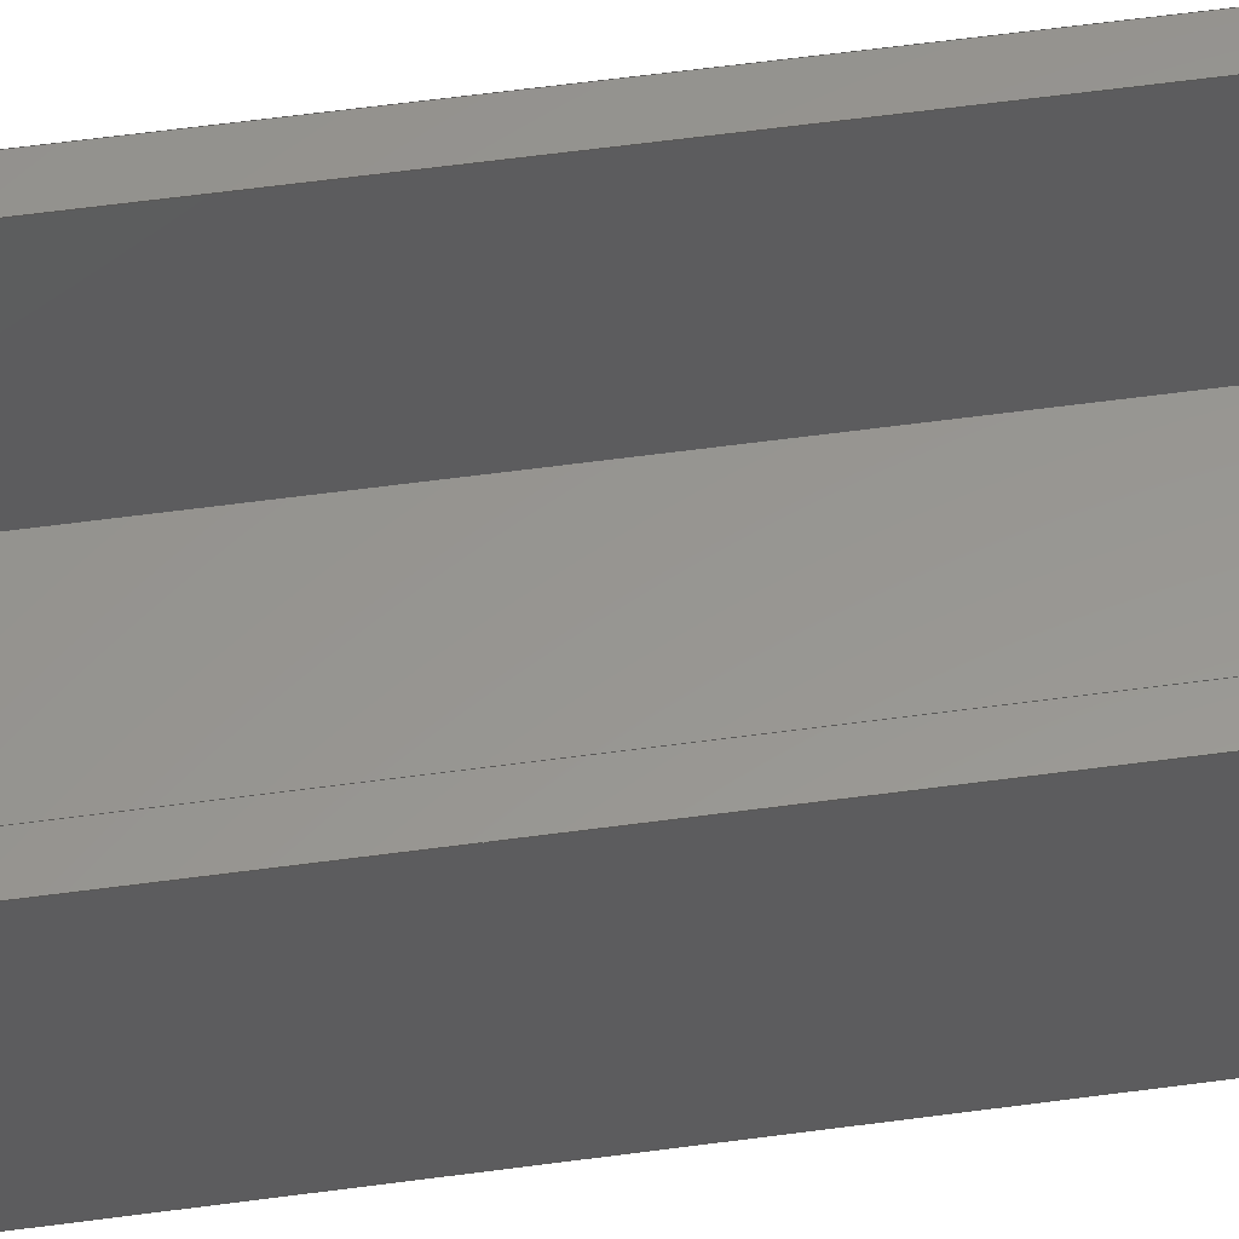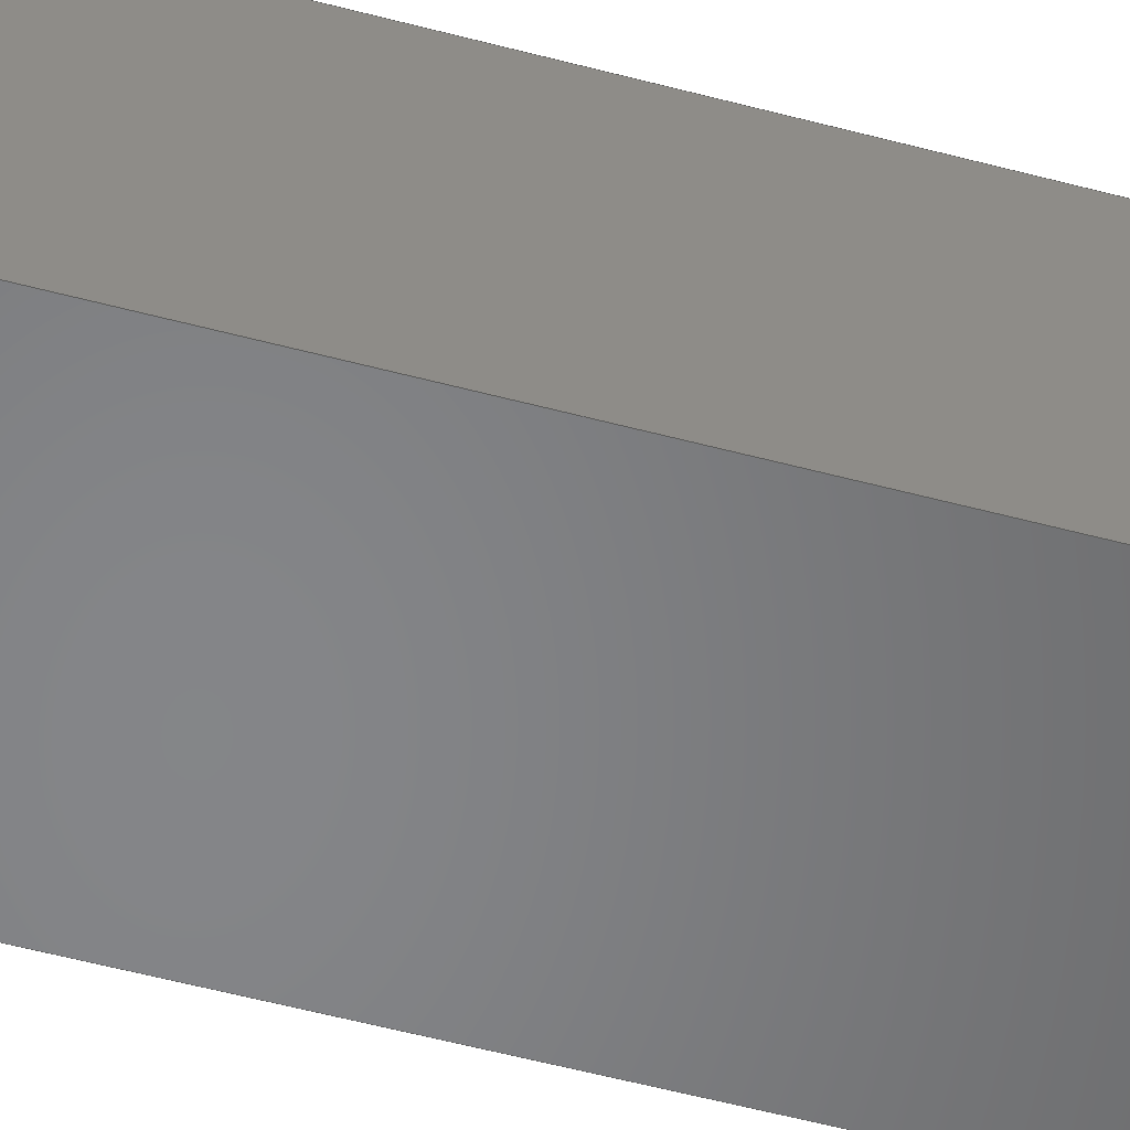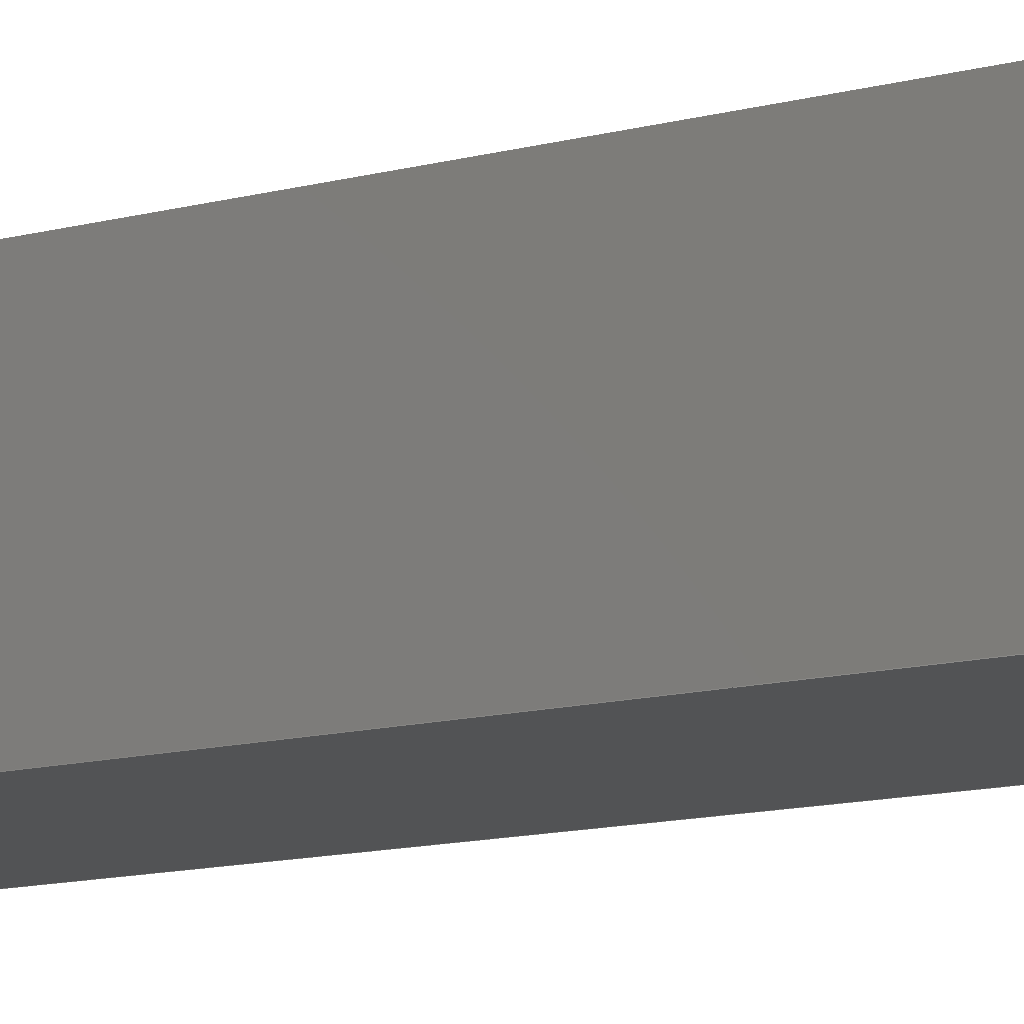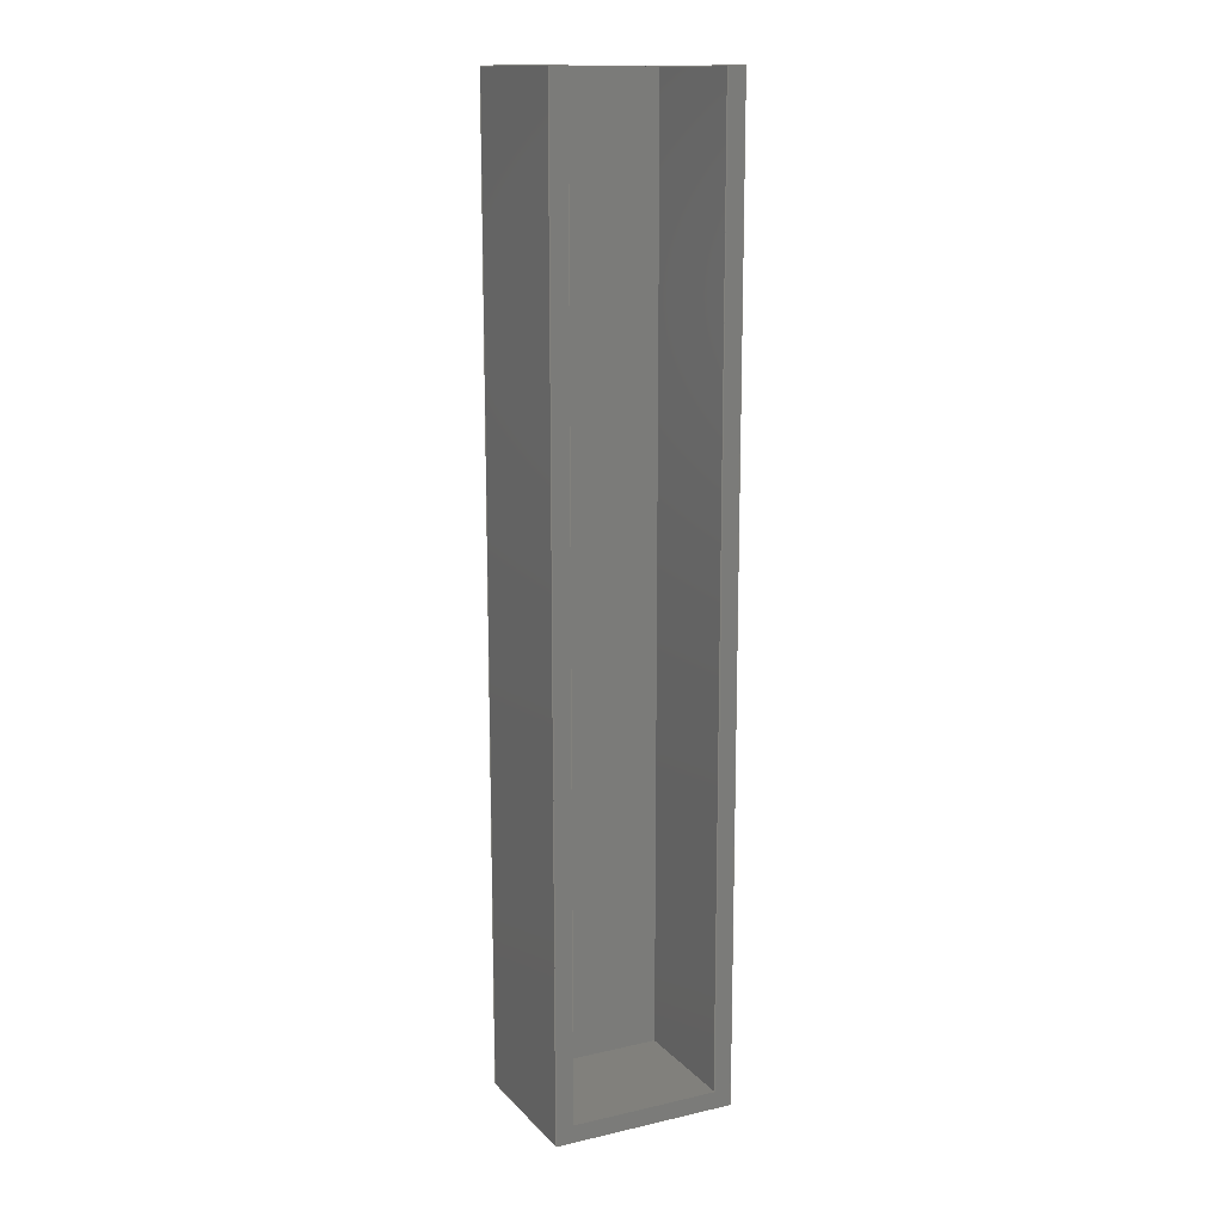
<metadata>
{"format":"step","ext":"step","renderer":"f3d","projection":"perspective","resolution":1024,"background":"white","views":[{"elev":58.2,"azim":-98.0,"up":"+Y"},{"elev":-52.8,"azim":73.8,"up":"+Y"},{"elev":-9.9,"azim":-51.6,"up":"+Y"},{"elev":14.2,"azim":153.5,"up":"+Z"}]}
</metadata>
<code>
ISO-10303-21;
DATA;
#1=MECHANICAL_DESIGN_GEOMETRIC_PRESENTATION_REPRESENTATION('',(#4),#306);
#2=SHAPE_REPRESENTATION_RELATIONSHIP('SRR','None',#313,#3);
#3=ADVANCED_BREP_SHAPE_REPRESENTATION('',(#5),#305);
#4=STYLED_ITEM('',(#323),#5);
#5=MANIFOLD_SOLID_BREP('Body1',#182);
#6=FACE_OUTER_BOUND('',#16,.T.);
#7=FACE_OUTER_BOUND('',#17,.T.);
#8=FACE_OUTER_BOUND('',#18,.T.);
#9=FACE_OUTER_BOUND('',#19,.T.);
#10=FACE_OUTER_BOUND('',#20,.T.);
#11=FACE_OUTER_BOUND('',#21,.T.);
#12=FACE_OUTER_BOUND('',#22,.T.);
#13=FACE_OUTER_BOUND('',#23,.T.);
#14=FACE_OUTER_BOUND('',#24,.T.);
#15=FACE_OUTER_BOUND('',#25,.T.);
#16=EDGE_LOOP('',(#114,#115,#116,#117));
#17=EDGE_LOOP('',(#118,#119,#120,#121));
#18=EDGE_LOOP('',(#122,#123,#124,#125));
#19=EDGE_LOOP('',(#126,#127,#128,#129));
#20=EDGE_LOOP('',(#130,#131,#132,#133,#134,#135,#136,#137));
#21=EDGE_LOOP('',(#138,#139,#140,#141));
#22=EDGE_LOOP('',(#142,#143,#144,#145));
#23=EDGE_LOOP('',(#146,#147,#148,#149));
#24=EDGE_LOOP('',(#150,#151,#152,#153,#154,#155,#156,#157));
#25=EDGE_LOOP('',(#158,#159,#160,#161));
#26=LINE('',#256,#50);
#27=LINE('',#258,#51);
#28=LINE('',#260,#52);
#29=LINE('',#261,#53);
#30=LINE('',#264,#54);
#31=LINE('',#266,#55);
#32=LINE('',#267,#56);
#33=LINE('',#270,#57);
#34=LINE('',#272,#58);
#35=LINE('',#273,#59);
#36=LINE('',#275,#60);
#37=LINE('',#278,#61);
#38=LINE('',#280,#62);
#39=LINE('',#282,#63);
#40=LINE('',#284,#64);
#41=LINE('',#285,#65);
#42=LINE('',#288,#66);
#43=LINE('',#290,#67);
#44=LINE('',#291,#68);
#45=LINE('',#294,#69);
#46=LINE('',#296,#70);
#47=LINE('',#297,#71);
#48=LINE('',#299,#72);
#49=LINE('',#300,#73);
#50=VECTOR('',#210,1);
#51=VECTOR('',#211,1);
#52=VECTOR('',#212,1);
#53=VECTOR('',#213,1);
#54=VECTOR('',#216,1);
#55=VECTOR('',#217,1);
#56=VECTOR('',#218,1);
#57=VECTOR('',#221,1);
#58=VECTOR('',#222,1);
#59=VECTOR('',#223,1);
#60=VECTOR('',#226,1);
#61=VECTOR('',#229,1);
#62=VECTOR('',#230,1);
#63=VECTOR('',#231,1);
#64=VECTOR('',#232,1);
#65=VECTOR('',#233,1);
#66=VECTOR('',#236,1);
#67=VECTOR('',#237,1);
#68=VECTOR('',#238,1);
#69=VECTOR('',#241,1);
#70=VECTOR('',#242,1);
#71=VECTOR('',#243,1);
#72=VECTOR('',#246,1);
#73=VECTOR('',#247,1);
#74=VERTEX_POINT('',#254);
#75=VERTEX_POINT('',#255);
#76=VERTEX_POINT('',#257);
#77=VERTEX_POINT('',#259);
#78=VERTEX_POINT('',#263);
#79=VERTEX_POINT('',#265);
#80=VERTEX_POINT('',#269);
#81=VERTEX_POINT('',#271);
#82=VERTEX_POINT('',#277);
#83=VERTEX_POINT('',#279);
#84=VERTEX_POINT('',#281);
#85=VERTEX_POINT('',#283);
#86=VERTEX_POINT('',#287);
#87=VERTEX_POINT('',#289);
#88=VERTEX_POINT('',#293);
#89=VERTEX_POINT('',#295);
#90=EDGE_CURVE('',#74,#75,#26,.T.);
#91=EDGE_CURVE('',#74,#76,#27,.T.);
#92=EDGE_CURVE('',#76,#77,#28,.T.);
#93=EDGE_CURVE('',#75,#77,#29,.T.);
#94=EDGE_CURVE('',#78,#74,#30,.T.);
#95=EDGE_CURVE('',#78,#79,#31,.T.);
#96=EDGE_CURVE('',#79,#76,#32,.T.);
#97=EDGE_CURVE('',#80,#78,#33,.T.);
#98=EDGE_CURVE('',#81,#80,#34,.T.);
#99=EDGE_CURVE('',#81,#79,#35,.T.);
#100=EDGE_CURVE('',#77,#81,#36,.T.);
#101=EDGE_CURVE('',#82,#80,#37,.T.);
#102=EDGE_CURVE('',#83,#82,#38,.T.);
#103=EDGE_CURVE('',#84,#83,#39,.T.);
#104=EDGE_CURVE('',#84,#85,#40,.T.);
#105=EDGE_CURVE('',#75,#85,#41,.T.);
#106=EDGE_CURVE('',#83,#86,#42,.T.);
#107=EDGE_CURVE('',#87,#82,#43,.T.);
#108=EDGE_CURVE('',#86,#87,#44,.T.);
#109=EDGE_CURVE('',#86,#88,#45,.T.);
#110=EDGE_CURVE('',#89,#87,#46,.T.);
#111=EDGE_CURVE('',#88,#89,#47,.T.);
#112=EDGE_CURVE('',#88,#84,#48,.T.);
#113=EDGE_CURVE('',#85,#89,#49,.T.);
#114=ORIENTED_EDGE('',*,*,#90,.F.);
#115=ORIENTED_EDGE('',*,*,#91,.T.);
#116=ORIENTED_EDGE('',*,*,#92,.T.);
#117=ORIENTED_EDGE('',*,*,#93,.F.);
#118=ORIENTED_EDGE('',*,*,#94,.F.);
#119=ORIENTED_EDGE('',*,*,#95,.T.);
#120=ORIENTED_EDGE('',*,*,#96,.T.);
#121=ORIENTED_EDGE('',*,*,#91,.F.);
#122=ORIENTED_EDGE('',*,*,#97,.F.);
#123=ORIENTED_EDGE('',*,*,#98,.F.);
#124=ORIENTED_EDGE('',*,*,#99,.T.);
#125=ORIENTED_EDGE('',*,*,#95,.F.);
#126=ORIENTED_EDGE('',*,*,#100,.F.);
#127=ORIENTED_EDGE('',*,*,#92,.F.);
#128=ORIENTED_EDGE('',*,*,#96,.F.);
#129=ORIENTED_EDGE('',*,*,#99,.F.);
#130=ORIENTED_EDGE('',*,*,#93,.T.);
#131=ORIENTED_EDGE('',*,*,#100,.T.);
#132=ORIENTED_EDGE('',*,*,#98,.T.);
#133=ORIENTED_EDGE('',*,*,#101,.F.);
#134=ORIENTED_EDGE('',*,*,#102,.F.);
#135=ORIENTED_EDGE('',*,*,#103,.F.);
#136=ORIENTED_EDGE('',*,*,#104,.T.);
#137=ORIENTED_EDGE('',*,*,#105,.F.);
#138=ORIENTED_EDGE('',*,*,#106,.F.);
#139=ORIENTED_EDGE('',*,*,#102,.T.);
#140=ORIENTED_EDGE('',*,*,#107,.F.);
#141=ORIENTED_EDGE('',*,*,#108,.F.);
#142=ORIENTED_EDGE('',*,*,#109,.F.);
#143=ORIENTED_EDGE('',*,*,#108,.T.);
#144=ORIENTED_EDGE('',*,*,#110,.F.);
#145=ORIENTED_EDGE('',*,*,#111,.F.);
#146=ORIENTED_EDGE('',*,*,#112,.F.);
#147=ORIENTED_EDGE('',*,*,#111,.T.);
#148=ORIENTED_EDGE('',*,*,#113,.F.);
#149=ORIENTED_EDGE('',*,*,#104,.F.);
#150=ORIENTED_EDGE('',*,*,#90,.T.);
#151=ORIENTED_EDGE('',*,*,#105,.T.);
#152=ORIENTED_EDGE('',*,*,#113,.T.);
#153=ORIENTED_EDGE('',*,*,#110,.T.);
#154=ORIENTED_EDGE('',*,*,#107,.T.);
#155=ORIENTED_EDGE('',*,*,#101,.T.);
#156=ORIENTED_EDGE('',*,*,#97,.T.);
#157=ORIENTED_EDGE('',*,*,#94,.T.);
#158=ORIENTED_EDGE('',*,*,#103,.T.);
#159=ORIENTED_EDGE('',*,*,#106,.T.);
#160=ORIENTED_EDGE('',*,*,#109,.T.);
#161=ORIENTED_EDGE('',*,*,#112,.T.);
#162=PLANE('',#196);
#163=PLANE('',#197);
#164=PLANE('',#198);
#165=PLANE('',#199);
#166=PLANE('',#200);
#167=PLANE('',#201);
#168=PLANE('',#202);
#169=PLANE('',#203);
#170=PLANE('',#204);
#171=PLANE('',#205);
#172=ADVANCED_FACE('',(#6),#162,.F.);
#173=ADVANCED_FACE('',(#7),#163,.F.);
#174=ADVANCED_FACE('',(#8),#164,.F.);
#175=ADVANCED_FACE('',(#9),#165,.F.);
#176=ADVANCED_FACE('',(#10),#166,.T.);
#177=ADVANCED_FACE('',(#11),#167,.T.);
#178=ADVANCED_FACE('',(#12),#168,.T.);
#179=ADVANCED_FACE('',(#13),#169,.T.);
#180=ADVANCED_FACE('',(#14),#170,.T.);
#181=ADVANCED_FACE('',(#15),#171,.F.);
#182=CLOSED_SHELL('',(#172,#173,#174,#175,#176,#177,#178,#179,#180,#181));
#183=DERIVED_UNIT_ELEMENT(#185,1);
#184=DERIVED_UNIT_ELEMENT(#308,3);
#185=(
MASS_UNIT()
NAMED_UNIT(*)
SI_UNIT(.KILO.,.GRAM.)
);
#186=DERIVED_UNIT((#183,#184));
#187=MEASURE_REPRESENTATION_ITEM('density measure',
POSITIVE_RATIO_MEASURE(7850),#186);
#188=PROPERTY_DEFINITION_REPRESENTATION(#193,#190);
#189=PROPERTY_DEFINITION_REPRESENTATION(#194,#191);
#190=REPRESENTATION('material name',(#192),#305);
#191=REPRESENTATION('density',(#187),#305);
#192=DESCRIPTIVE_REPRESENTATION_ITEM('Steel','Steel');
#193=PROPERTY_DEFINITION('material property','material name',#315);
#194=PROPERTY_DEFINITION('material property','density of part',#315);
#195=AXIS2_PLACEMENT_3D('placement',#252,#206,#207);
#196=AXIS2_PLACEMENT_3D('',#253,#208,#209);
#197=AXIS2_PLACEMENT_3D('',#262,#214,#215);
#198=AXIS2_PLACEMENT_3D('',#268,#219,#220);
#199=AXIS2_PLACEMENT_3D('',#274,#224,#225);
#200=AXIS2_PLACEMENT_3D('',#276,#227,#228);
#201=AXIS2_PLACEMENT_3D('',#286,#234,#235);
#202=AXIS2_PLACEMENT_3D('',#292,#239,#240);
#203=AXIS2_PLACEMENT_3D('',#298,#244,#245);
#204=AXIS2_PLACEMENT_3D('',#301,#248,#249);
#205=AXIS2_PLACEMENT_3D('',#302,#250,#251);
#206=DIRECTION('axis',(0,0,1));
#207=DIRECTION('refdir',(1,0,0));
#208=DIRECTION('center_axis',(1,0,0));
#209=DIRECTION('ref_axis',(0,0,1));
#210=DIRECTION('',(0,0,1));
#211=DIRECTION('',(0,-1,0));
#212=DIRECTION('',(0,0,1));
#213=DIRECTION('',(0,-1,0));
#214=DIRECTION('center_axis',(0,0,-1));
#215=DIRECTION('ref_axis',(1,0,0));
#216=DIRECTION('',(1,0,0));
#217=DIRECTION('',(0,-1,0));
#218=DIRECTION('',(1,0,0));
#219=DIRECTION('center_axis',(-1,0,0));
#220=DIRECTION('ref_axis',(0,0,-1));
#221=DIRECTION('',(0,0,-1));
#222=DIRECTION('',(0,1,0));
#223=DIRECTION('',(0,0,-1));
#224=DIRECTION('center_axis',(0,-1,0));
#225=DIRECTION('ref_axis',(0,0,-1));
#226=DIRECTION('',(-1,0,0));
#227=DIRECTION('center_axis',(0,0,1));
#228=DIRECTION('ref_axis',(1,0,0));
#229=DIRECTION('',(1,0,0));
#230=DIRECTION('',(0,1,0));
#231=DIRECTION('',(-1,0,0));
#232=DIRECTION('',(0,1,0));
#233=DIRECTION('',(1,0,0));
#234=DIRECTION('center_axis',(-1,0,0));
#235=DIRECTION('ref_axis',(0,0,1));
#236=DIRECTION('',(0,0,-1));
#237=DIRECTION('',(0,0,1));
#238=DIRECTION('',(0,1,0));
#239=DIRECTION('center_axis',(0,0,-1));
#240=DIRECTION('ref_axis',(-1,0,0));
#241=DIRECTION('',(1,0,0));
#242=DIRECTION('',(-1,0,0));
#243=DIRECTION('',(0,1,0));
#244=DIRECTION('center_axis',(1,0,0));
#245=DIRECTION('ref_axis',(0,0,-1));
#246=DIRECTION('',(0,0,1));
#247=DIRECTION('',(0,0,-1));
#248=DIRECTION('center_axis',(0,1,0));
#249=DIRECTION('ref_axis',(0,0,1));
#250=DIRECTION('center_axis',(0,1,0));
#251=DIRECTION('ref_axis',(-1,0,0));
#252=CARTESIAN_POINT('',(0,0,0));
#253=CARTESIAN_POINT('Origin',(-155.6,21.91,74.93));
#254=CARTESIAN_POINT('',(-155.6,21.91,74.93));
#255=CARTESIAN_POINT('',(-155.6,21.91,143.5));
#256=CARTESIAN_POINT('',(-155.6,21.91,91.76));
#257=CARTESIAN_POINT('',(-155.6,13.02,74.93));
#258=CARTESIAN_POINT('',(-155.6,21.91,74.93));
#259=CARTESIAN_POINT('',(-155.6,13.02,143.5));
#260=CARTESIAN_POINT('',(-155.6,13.02,74.93));
#261=CARTESIAN_POINT('',(-155.6,16.83,143.5));
#262=CARTESIAN_POINT('Origin',(-166.4,21.91,74.93));
#263=CARTESIAN_POINT('',(-166.4,21.91,74.93));
#264=CARTESIAN_POINT('',(-163.7,21.91,74.93));
#265=CARTESIAN_POINT('',(-166.4,13.02,74.93));
#266=CARTESIAN_POINT('',(-166.4,21.91,74.93));
#267=CARTESIAN_POINT('',(-166.4,13.02,74.93));
#268=CARTESIAN_POINT('Origin',(-166.4,21.91,143.5));
#269=CARTESIAN_POINT('',(-166.4,21.91,143.5));
#270=CARTESIAN_POINT('',(-166.4,21.91,126));
#271=CARTESIAN_POINT('',(-166.4,13.02,143.5));
#272=CARTESIAN_POINT('',(-166.4,16.83,143.5));
#273=CARTESIAN_POINT('',(-166.4,13.02,143.5));
#274=CARTESIAN_POINT('Origin',(-161,13.02,109.2));
#275=CARTESIAN_POINT('',(-164.3,13.02,143.5));
#276=CARTESIAN_POINT('Origin',(-167.6,11.75,143.5));
#277=CARTESIAN_POINT('',(-167.6,21.91,143.5));
#278=CARTESIAN_POINT('',(-154.3,21.91,143.5));
#279=CARTESIAN_POINT('',(-167.6,11.75,143.5));
#280=CARTESIAN_POINT('',(-167.6,11.75,143.5));
#281=CARTESIAN_POINT('',(-154.3,11.75,143.5));
#282=CARTESIAN_POINT('',(-154.3,11.75,143.5));
#283=CARTESIAN_POINT('',(-154.3,21.91,143.5));
#284=CARTESIAN_POINT('',(-154.3,11.75,143.5));
#285=CARTESIAN_POINT('',(-154.3,21.91,143.5));
#286=CARTESIAN_POINT('Origin',(-167.6,11.75,73.66));
#287=CARTESIAN_POINT('',(-167.6,11.75,73.66));
#288=CARTESIAN_POINT('',(-167.6,11.75,143.5));
#289=CARTESIAN_POINT('',(-167.6,21.91,73.66));
#290=CARTESIAN_POINT('',(-167.6,21.91,143.5));
#291=CARTESIAN_POINT('',(-167.6,11.75,73.66));
#292=CARTESIAN_POINT('Origin',(-154.3,11.75,73.66));
#293=CARTESIAN_POINT('',(-154.3,11.75,73.66));
#294=CARTESIAN_POINT('',(-167.6,11.75,73.66));
#295=CARTESIAN_POINT('',(-154.3,21.91,73.66));
#296=CARTESIAN_POINT('',(-167.6,21.91,73.66));
#297=CARTESIAN_POINT('',(-154.3,11.75,73.66));
#298=CARTESIAN_POINT('Origin',(-154.3,11.75,143.5));
#299=CARTESIAN_POINT('',(-154.3,11.75,73.66));
#300=CARTESIAN_POINT('',(-154.3,21.91,73.66));
#301=CARTESIAN_POINT('Origin',(-161,21.91,108.6));
#302=CARTESIAN_POINT('Origin',(-161,11.75,108.6));
#303=UNCERTAINTY_MEASURE_WITH_UNIT(LENGTH_MEASURE(0.001),#307,
'DISTANCE_ACCURACY_VALUE',
'Maximum model space distance between geometric entities at asserted c
onnectivities');
#304=UNCERTAINTY_MEASURE_WITH_UNIT(LENGTH_MEASURE(0.001),#307,
'DISTANCE_ACCURACY_VALUE',
'Maximum model space distance between geometric entities at asserted c
onnectivities');
#305=(
GEOMETRIC_REPRESENTATION_CONTEXT(3)
GLOBAL_UNCERTAINTY_ASSIGNED_CONTEXT((#303))
GLOBAL_UNIT_ASSIGNED_CONTEXT((#307,#309,#310))
REPRESENTATION_CONTEXT('','3D')
);
#306=(
GEOMETRIC_REPRESENTATION_CONTEXT(3)
GLOBAL_UNCERTAINTY_ASSIGNED_CONTEXT((#304))
GLOBAL_UNIT_ASSIGNED_CONTEXT((#307,#309,#310))
REPRESENTATION_CONTEXT('','3D')
);
#307=(
LENGTH_UNIT()
NAMED_UNIT(*)
SI_UNIT(.CENTI.,.METRE.)
);
#308=(
LENGTH_UNIT()
NAMED_UNIT(*)
SI_UNIT($,.METRE.)
);
#309=(
NAMED_UNIT(*)
PLANE_ANGLE_UNIT()
SI_UNIT($,.RADIAN.)
);
#310=(
NAMED_UNIT(*)
SI_UNIT($,.STERADIAN.)
SOLID_ANGLE_UNIT()
);
#311=SHAPE_DEFINITION_REPRESENTATION(#312,#313);
#312=PRODUCT_DEFINITION_SHAPE('',$,#315);
#313=SHAPE_REPRESENTATION('',(#195),#305);
#314=PRODUCT_DEFINITION_CONTEXT('part definition',#319,'design');
#315=PRODUCT_DEFINITION('FusionComponent','FusionComponent',#316,#314);
#316=PRODUCT_DEFINITION_FORMATION('',$,#321);
#317=PRODUCT_RELATED_PRODUCT_CATEGORY('FusionComponent',
'FusionComponent',(#321));
#318=APPLICATION_PROTOCOL_DEFINITION('international standard',
'automotive_design',2009,#319);
#319=APPLICATION_CONTEXT(
'Core Data for Automotive Mechanical Design Process');
#320=PRODUCT_CONTEXT('part definition',#319,'mechanical');
#321=PRODUCT('FusionComponent','FusionComponent',$,(#320));
#322=PRESENTATION_STYLE_ASSIGNMENT((#324));
#323=PRESENTATION_STYLE_ASSIGNMENT((#325));
#324=SURFACE_STYLE_USAGE(.BOTH.,#326);
#325=SURFACE_STYLE_USAGE(.BOTH.,#327);
#326=SURFACE_SIDE_STYLE('',(#328));
#327=SURFACE_SIDE_STYLE('',(#329));
#328=SURFACE_STYLE_FILL_AREA(#330);
#329=SURFACE_STYLE_FILL_AREA(#331);
#330=FILL_AREA_STYLE('Steel - Satin',(#332));
#331=FILL_AREA_STYLE('3D Mahogany - Stained dark semigloss',(#333));
#332=FILL_AREA_STYLE_COLOUR('Steel - Satin',#334);
#333=FILL_AREA_STYLE_COLOUR('3D Mahogany - Stained dark semigloss',#335);
#334=COLOUR_RGB('Steel - Satin',0.6275,0.6275,0.6275);
#335=COLOUR_RGB('3D Mahogany - Stained dark semigloss',0.3059,
0.102,0.06275);
ENDSEC;
END-ISO-10303-21;

</code>
